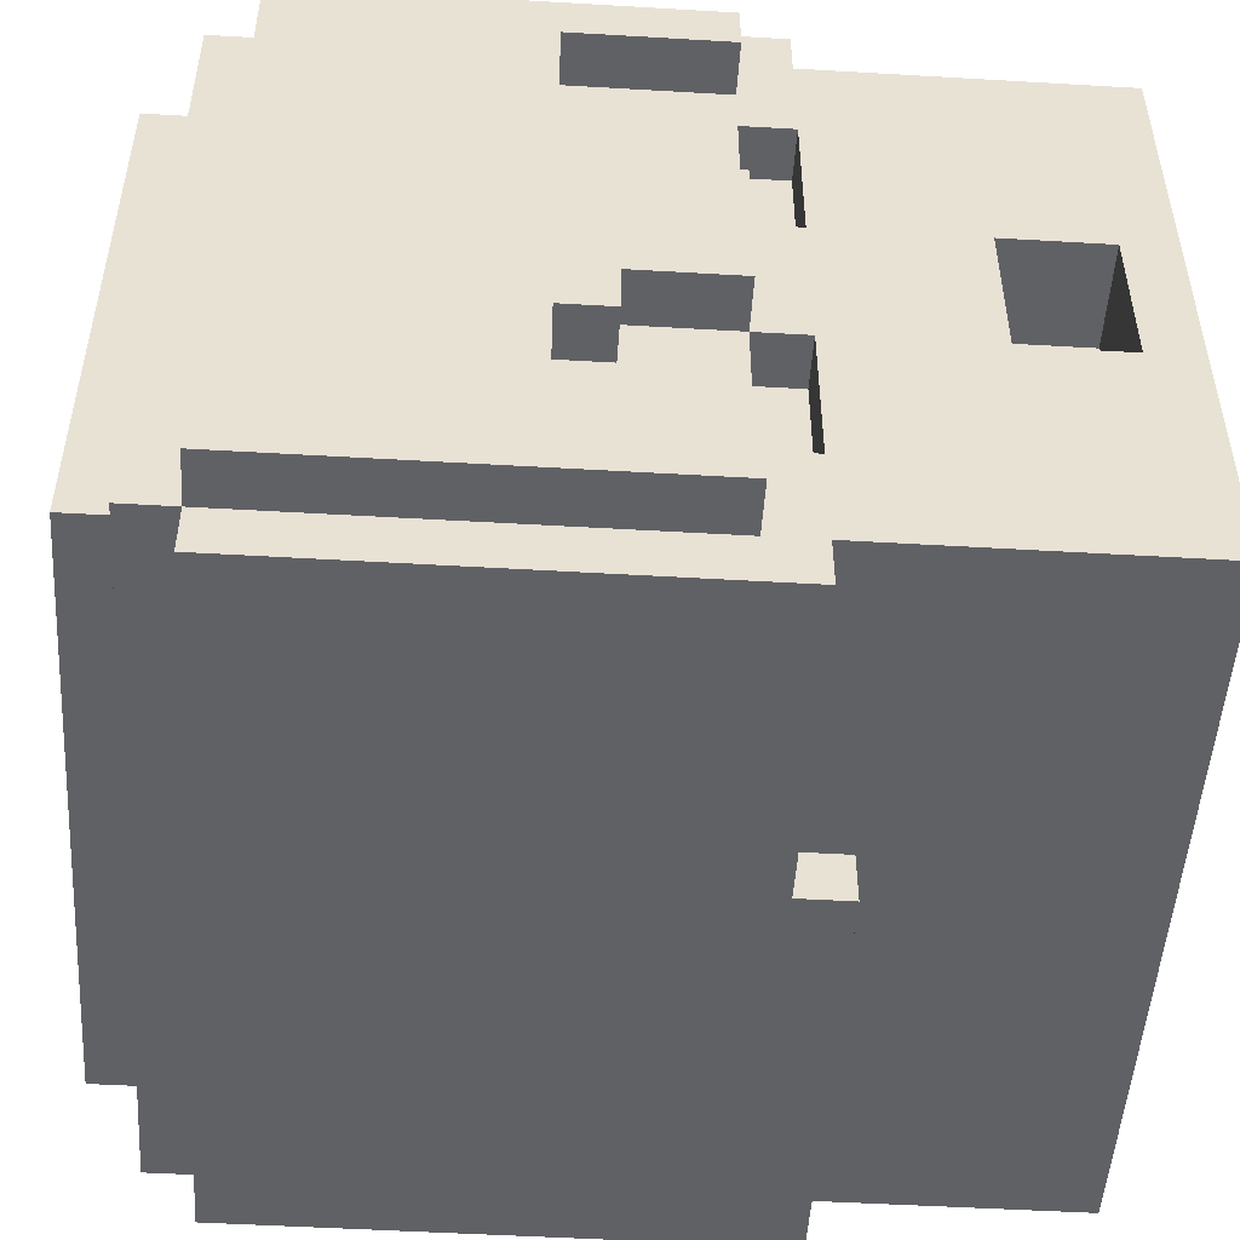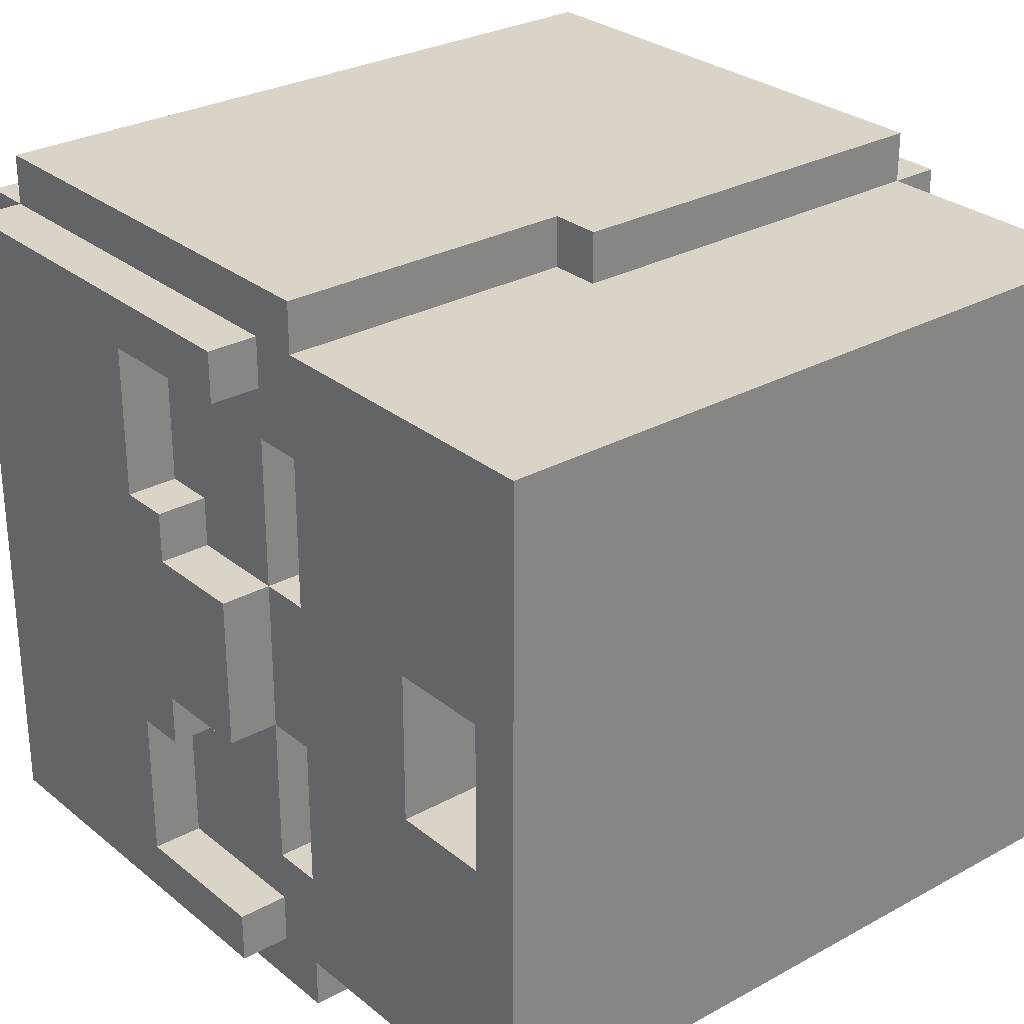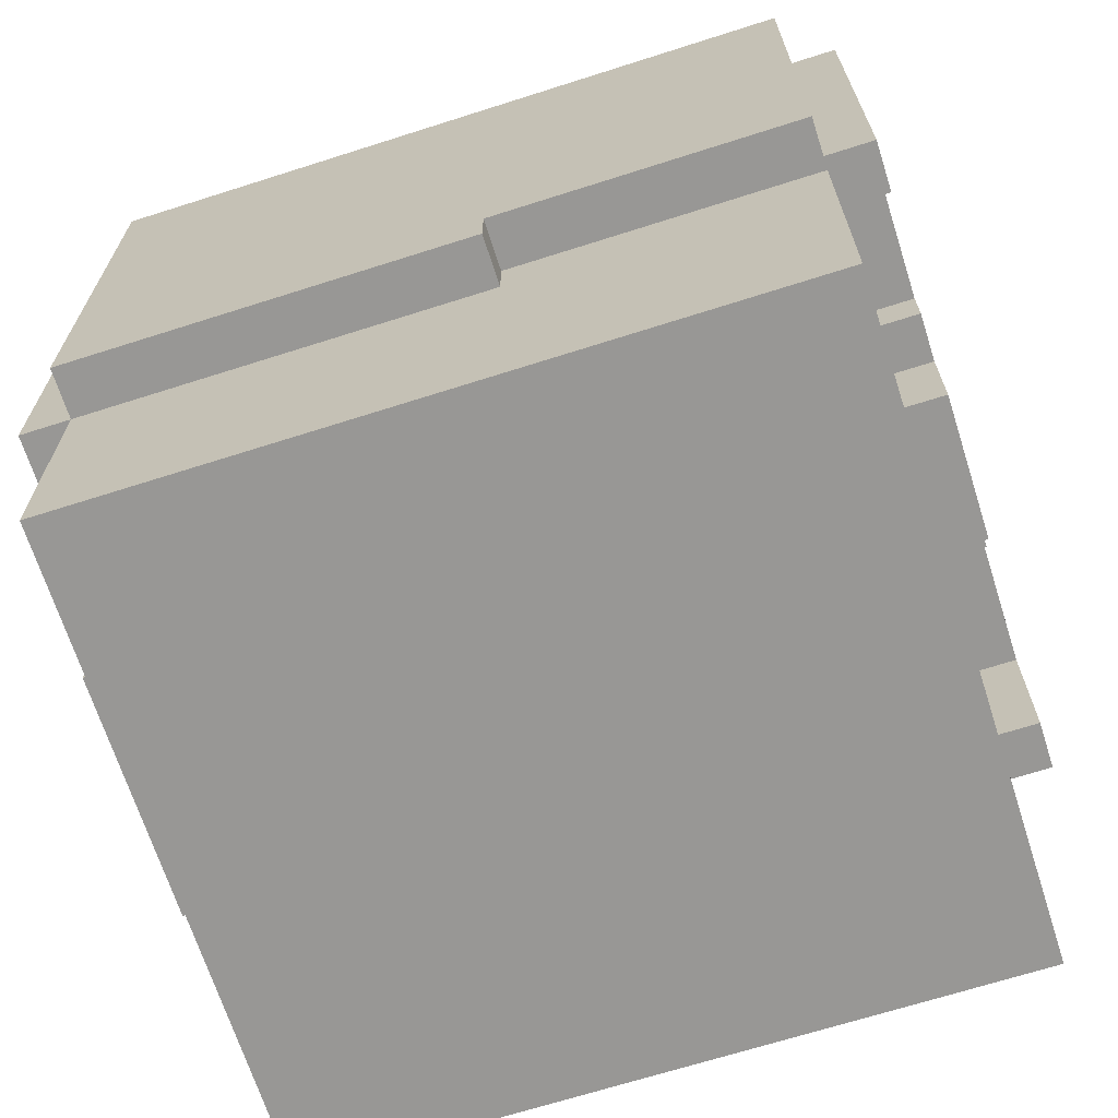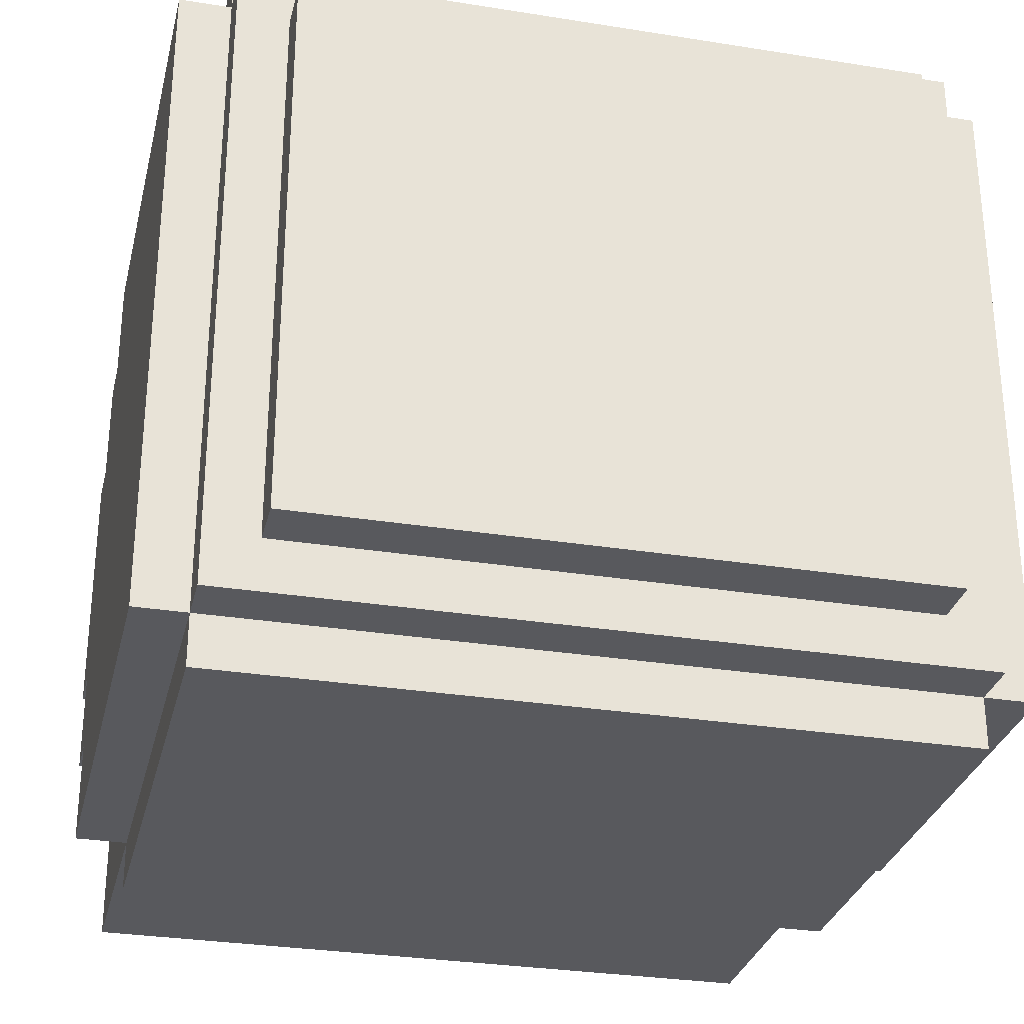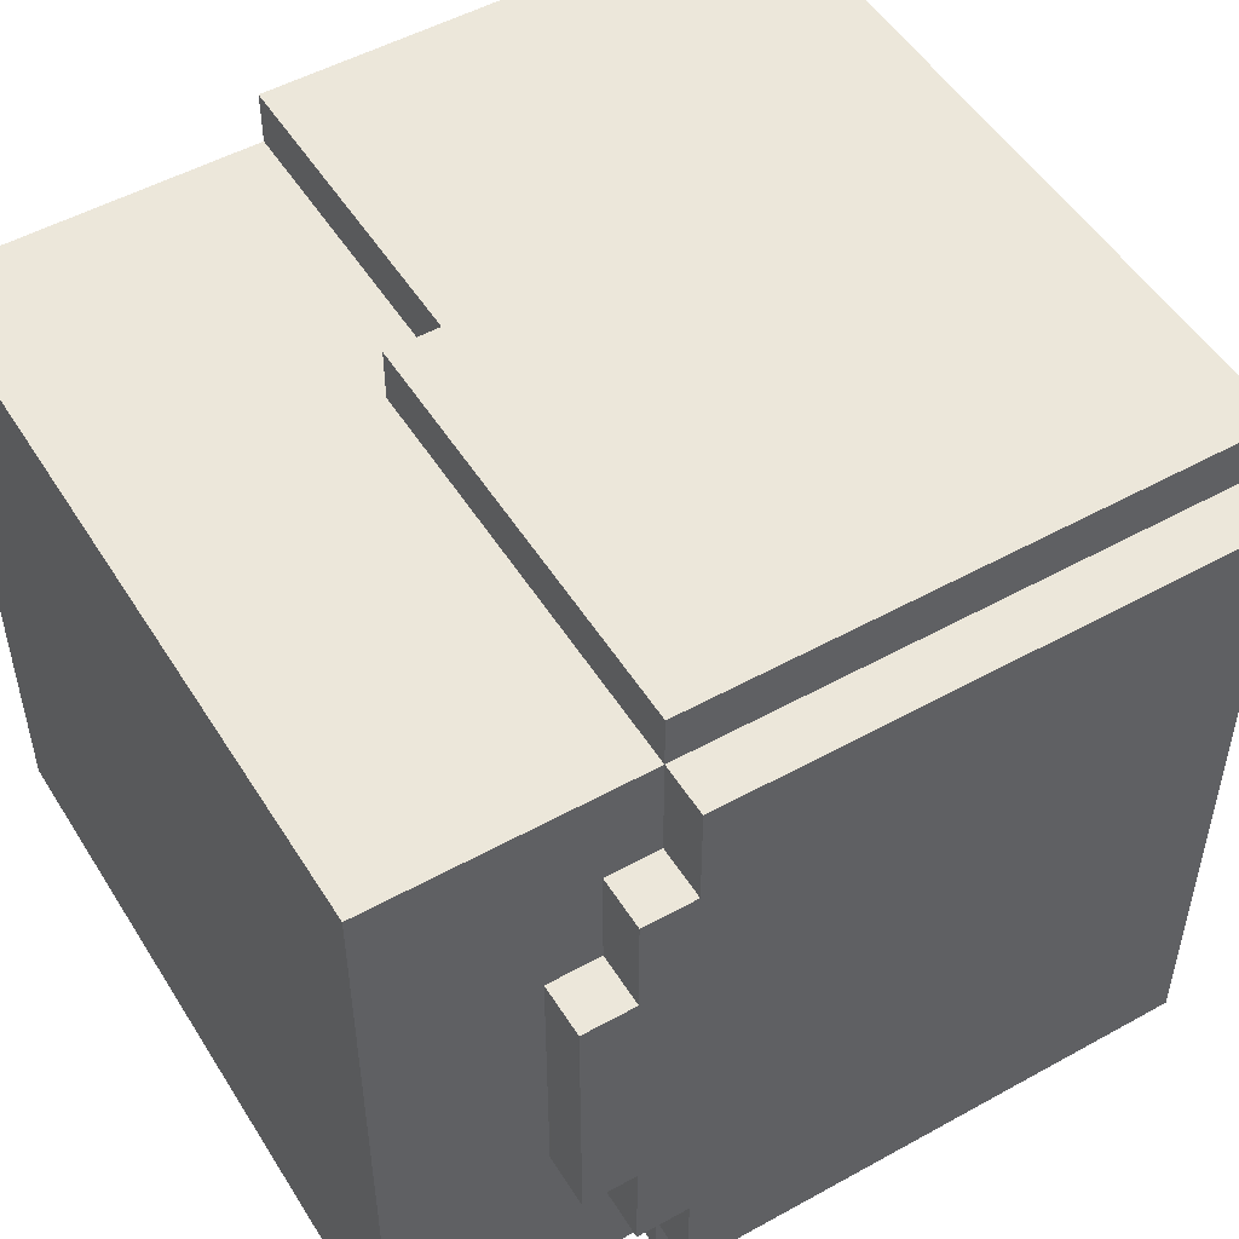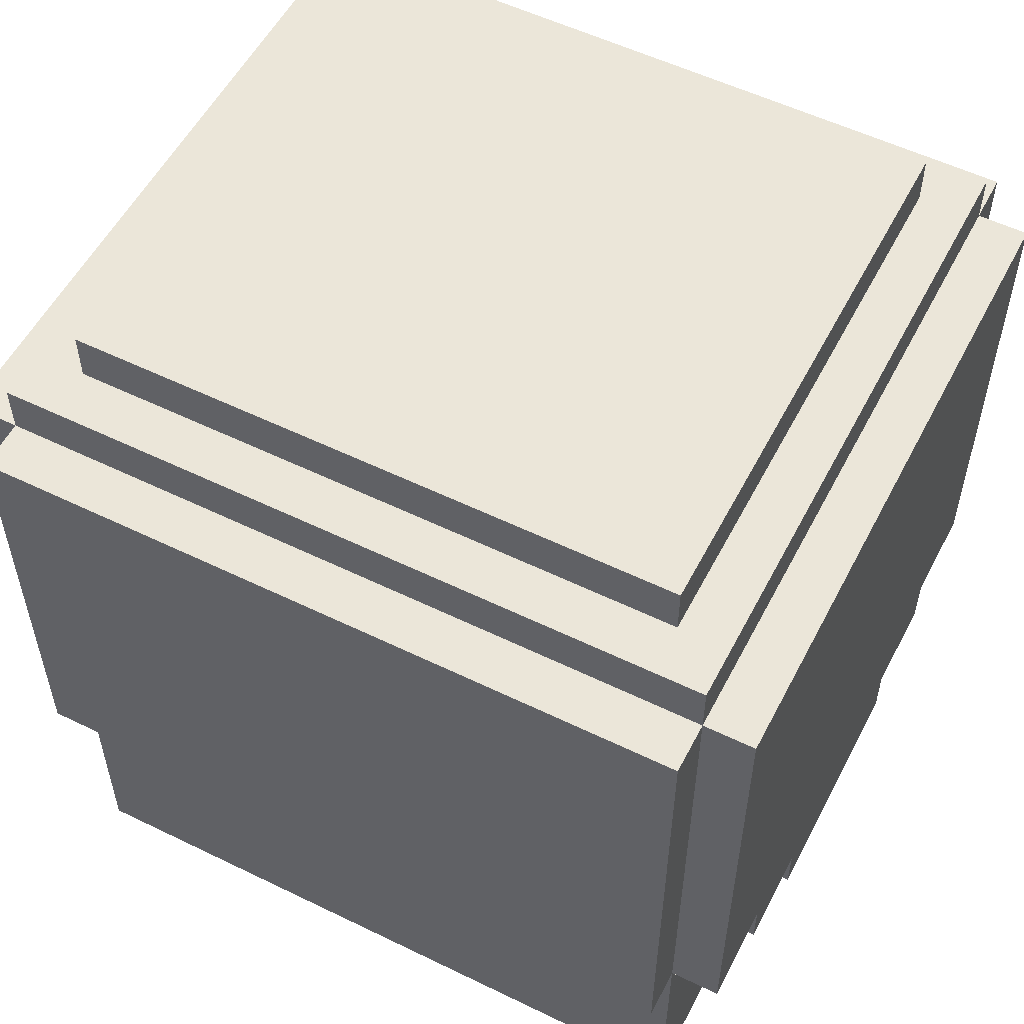
<metadata>
{"format":"obj","ext":"obj","renderer":"f3d","projection":"perspective","resolution":1024,"background":"white","views":[{"elev":-50.4,"azim":-93.7,"up":"+Z"},{"elev":28.4,"azim":-39.6,"up":"+Z"},{"elev":-68.2,"azim":-162.3,"up":"+Y"},{"elev":-30.0,"azim":166.8,"up":"+Z"},{"elev":51.1,"azim":58.9,"up":"+Z"},{"elev":55.1,"azim":27.2,"up":"+Y"}]}
</metadata>
<code>
o
v -0.8 0.7 0.6
v -0.8 0.7 0.5
v -0.8 0.7 0.1
v -0.8 0.7 -0.2
v -0.8 0.7 -0.6
v -0.8 0.7 -0.7
v -0.8 0.9 0.2
v -0.8 0.9 0.1
v -0.8 0.9 -0.2
v -0.8 0.9 -0.3
v -0.8 1 0.5
v -0.8 1 0.2
v -0.8 1 -0.3
v -0.8 1 -0.6
v -0.8 1.5 0.6
v -0.8 1.5 -0.7
v -0.7 0 0.6
v -0.7 0 -0.7
v -0.7 0.1 0.1
v -0.7 0.1 -0.2
v -0.7 0.3 0.1
v -0.7 0.3 -0.2
v -0.7 0.6 0.7
v -0.7 0.6 0.6
v -0.7 0.6 0.4
v -0.7 0.6 0.1
v -0.7 0.6 -0.2
v -0.7 0.6 -0.5
v -0.7 0.6 -0.7
v -0.7 0.6 -0.8
v -0.7 0.7 0.6
v -0.7 0.7 0.5
v -0.7 0.7 0.4
v -0.7 0.7 0.1
v -0.7 0.7 -0.2
v -0.7 0.7 -0.5
v -0.7 0.7 -0.6
v -0.7 0.7 -0.7
v -0.7 0.9 0.2
v -0.7 0.9 0.1
v -0.7 0.9 -0.2
v -0.7 0.9 -0.3
v -0.7 1 0.5
v -0.7 1 0.2
v -0.7 1 -0.3
v -0.7 1 -0.6
v -0.7 1.5 0.7
v -0.7 1.5 0.6
v -0.7 1.5 -0.7
v -0.7 1.5 -0.8
v -0.7 1.6 0.6
v -0.7 1.6 -0.7
v -0.6 0.6 0.4
v -0.6 0.6 0.1
v -0.6 0.6 -0.2
v -0.6 0.6 -0.5
v -0.6 0.7 0.4
v -0.6 0.7 0.1
v -0.6 0.7 -0.2
v -0.6 0.7 -0.5
v -0.6 1.6 0.5
v -0.6 1.6 -0.6
v -0.6 1.7 0.5
v -0.6 1.7 -0.6
v -0.5 0.1 0.1
v -0.5 0.1 -0.2
v -0.5 0.3 0.1
v -0.5 0.3 -0.2
v -0.1 0.5 0.7
v -0.1 0.5 0.6
v -0.1 0.5 -0.7
v -0.1 0.5 -0.8
v -0.1 0.6 0.7
v -0.1 0.6 0.6
v -0.1 0.6 -0.7
v -0.1 0.6 -0.8
v 0.6 1.6 0.5
v 0.6 1.6 -0.6
v 0.6 1.7 0.5
v 0.6 1.7 -0.6
v 0.7 0 0.6
v 0.7 0 -0.7
v 0.7 0.3 0.2
v 0.7 0.3 -0.3
v 0.7 0.4 0.4
v 0.7 0.4 0.2
v 0.7 0.4 -0.3
v 0.7 0.4 -0.5
v 0.7 0.5 0.7
v 0.7 0.5 0.6
v 0.7 0.5 0.4
v 0.7 0.5 -0.5
v 0.7 0.5 -0.7
v 0.7 0.5 -0.8
v 0.7 1.5 0.7
v 0.7 1.5 0.6
v 0.7 1.5 -0.7
v 0.7 1.5 -0.8
v 0.7 1.6 0.6
v 0.7 1.6 -0.7
v 0.8 0.3 0.2
v 0.8 0.3 -0.3
v 0.8 0.4 0.4
v 0.8 0.4 0.2
v 0.8 0.4 -0.3
v 0.8 0.4 -0.5
v 0.8 0.5 0.6
v 0.8 0.5 0.4
v 0.8 0.5 -0.5
v 0.8 0.5 -0.7
v 0.8 1.5 0.6
v 0.8 1.5 -0.7
v -0.7 0.6 0.7
v -0.7 1.5 0.7
v -0.1 0.5 0.7
v -0.1 0.6 0.7
v 0.7 0.5 0.7
v 0.7 1.5 0.7
v -0.8 0.7 0.6
v -0.8 1.5 0.6
v -0.7 0 0.6
v -0.7 0.6 0.6
v -0.7 0.7 0.6
v -0.7 1.5 0.6
v -0.7 1.6 0.6
v -0.1 0.5 0.6
v -0.1 0.6 0.6
v 0.7 0 0.6
v 0.7 0.5 0.6
v 0.7 1.5 0.6
v 0.7 1.6 0.6
v 0.8 0.5 0.6
v 0.8 1.5 0.6
v -0.6 1.6 0.5
v -0.6 1.7 0.5
v 0.6 1.6 0.5
v 0.6 1.7 0.5
v 0.7 0.4 0.4
v 0.7 0.5 0.4
v 0.8 0.4 0.4
v 0.8 0.5 0.4
v -0.8 0.9 0.2
v -0.8 1 0.2
v -0.7 0.9 0.2
v -0.7 1 0.2
v 0.7 0.3 0.2
v 0.7 0.4 0.2
v 0.8 0.3 0.2
v 0.8 0.4 0.2
v -0.8 0.7 0.1
v -0.8 0.9 0.1
v -0.7 0.6 0.1
v -0.7 0.7 0.1
v -0.7 0.9 0.1
v -0.6 0.6 0.1
v -0.6 0.7 0.1
v -0.7 0.1 -0.2
v -0.7 0.3 -0.2
v -0.5 0.1 -0.2
v -0.5 0.3 -0.2
v -0.7 0.6 -0.5
v -0.7 0.7 -0.5
v -0.6 0.6 -0.5
v -0.6 0.7 -0.5
v -0.8 0.7 -0.6
v -0.8 1 -0.6
v -0.7 0.7 -0.6
v -0.7 1 -0.6
v -0.8 0.7 0.5
v -0.8 1 0.5
v -0.7 0.7 0.5
v -0.7 1 0.5
v -0.7 0.6 0.4
v -0.7 0.7 0.4
v -0.6 0.6 0.4
v -0.6 0.7 0.4
v -0.7 0.1 0.1
v -0.7 0.3 0.1
v -0.5 0.1 0.1
v -0.5 0.3 0.1
v -0.8 0.7 -0.2
v -0.8 0.9 -0.2
v -0.7 0.6 -0.2
v -0.7 0.7 -0.2
v -0.7 0.9 -0.2
v -0.6 0.6 -0.2
v -0.6 0.7 -0.2
v -0.8 0.9 -0.3
v -0.8 1 -0.3
v -0.7 0.9 -0.3
v -0.7 1 -0.3
v 0.7 0.3 -0.3
v 0.7 0.4 -0.3
v 0.8 0.3 -0.3
v 0.8 0.4 -0.3
v 0.7 0.4 -0.5
v 0.7 0.5 -0.5
v 0.8 0.4 -0.5
v 0.8 0.5 -0.5
v -0.6 1.6 -0.6
v -0.6 1.7 -0.6
v 0.6 1.6 -0.6
v 0.6 1.7 -0.6
v -0.8 0.7 -0.7
v -0.8 1.5 -0.7
v -0.7 0 -0.7
v -0.7 0.6 -0.7
v -0.7 0.7 -0.7
v -0.7 1.5 -0.7
v -0.7 1.6 -0.7
v -0.1 0.5 -0.7
v -0.1 0.6 -0.7
v 0.7 0 -0.7
v 0.7 0.5 -0.7
v 0.7 1.5 -0.7
v 0.7 1.6 -0.7
v 0.8 0.5 -0.7
v 0.8 1.5 -0.7
v -0.7 0.6 -0.8
v -0.7 1.5 -0.8
v -0.1 0.5 -0.8
v -0.1 0.6 -0.8
v 0.7 0.5 -0.8
v 0.7 1.5 -0.8
v -0.7 0 0.6
v 0.7 0 0.6
v -0.7 0 -0.7
v 0.7 0 -0.7
v 0.7 0.3 0.2
v 0.8 0.3 0.2
v -0.7 0.3 0.1
v -0.5 0.3 0.1
v -0.7 0.3 -0.2
v -0.5 0.3 -0.2
v 0.7 0.3 -0.3
v 0.8 0.3 -0.3
v 0.7 0.4 0.4
v 0.8 0.4 0.4
v 0.7 0.4 0.2
v 0.8 0.4 0.2
v 0.7 0.4 -0.3
v 0.8 0.4 -0.3
v 0.7 0.4 -0.5
v 0.8 0.4 -0.5
v -0.1 0.5 0.7
v 0.7 0.5 0.7
v -0.1 0.5 0.6
v 0.7 0.5 0.6
v 0.8 0.5 0.6
v 0.7 0.5 0.4
v 0.8 0.5 0.4
v 0.7 0.5 -0.5
v 0.8 0.5 -0.5
v -0.1 0.5 -0.7
v 0.7 0.5 -0.7
v 0.8 0.5 -0.7
v -0.1 0.5 -0.8
v 0.7 0.5 -0.8
v -0.7 0.6 0.7
v -0.1 0.6 0.7
v -0.7 0.6 0.6
v -0.1 0.6 0.6
v -0.7 0.6 -0.7
v -0.1 0.6 -0.7
v -0.7 0.6 -0.8
v -0.1 0.6 -0.8
v -0.8 0.7 0.6
v -0.7 0.7 0.6
v -0.8 0.7 0.5
v -0.7 0.7 0.5
v -0.7 0.7 0.4
v -0.6 0.7 0.4
v -0.8 0.7 0.1
v -0.7 0.7 0.1
v -0.6 0.7 0.1
v -0.8 0.7 -0.2
v -0.7 0.7 -0.2
v -0.6 0.7 -0.2
v -0.7 0.7 -0.5
v -0.6 0.7 -0.5
v -0.8 0.7 -0.6
v -0.7 0.7 -0.6
v -0.8 0.7 -0.7
v -0.7 0.7 -0.7
v -0.8 0.9 0.2
v -0.7 0.9 0.2
v -0.8 0.9 0.1
v -0.7 0.9 0.1
v -0.8 0.9 -0.2
v -0.7 0.9 -0.2
v -0.8 0.9 -0.3
v -0.7 0.9 -0.3
v -0.8 1 0.5
v -0.7 1 0.5
v -0.8 1 0.2
v -0.7 1 0.2
v -0.8 1 -0.3
v -0.7 1 -0.3
v -0.8 1 -0.6
v -0.7 1 -0.6
v -0.7 0.1 0.1
v -0.5 0.1 0.1
v -0.7 0.1 -0.2
v -0.5 0.1 -0.2
v -0.7 0.6 0.4
v -0.6 0.6 0.4
v -0.7 0.6 0.1
v -0.6 0.6 0.1
v -0.7 0.6 -0.2
v -0.6 0.6 -0.2
v -0.7 0.6 -0.5
v -0.6 0.6 -0.5
v -0.7 1.5 0.7
v 0.7 1.5 0.7
v -0.8 1.5 0.6
v -0.7 1.5 0.6
v 0.7 1.5 0.6
v 0.8 1.5 0.6
v -0.8 1.5 -0.7
v -0.7 1.5 -0.7
v 0.7 1.5 -0.7
v 0.8 1.5 -0.7
v -0.7 1.5 -0.8
v 0.7 1.5 -0.8
v -0.7 1.6 0.6
v 0.7 1.6 0.6
v -0.6 1.6 0.5
v 0.6 1.6 0.5
v -0.6 1.6 -0.6
v 0.6 1.6 -0.6
v -0.7 1.6 -0.7
v 0.7 1.6 -0.7
v -0.6 1.7 0.5
v 0.6 1.7 0.5
v -0.6 1.7 -0.6
v 0.6 1.7 -0.6
f 8 4 3
f 9 4 8
f 11 2 1
f 12 10 9
f 12 8 7
f 12 9 8
f 13 10 12
f 14 6 5
f 15 11 1
f 15 14 13
f 15 13 12
f 15 12 11
f 16 6 14
f 16 14 15
f 19 18 17
f 20 18 19
f 21 19 17
f 22 18 20
f 24 21 17
f 24 22 21
f 25 22 24
f 26 22 25
f 27 18 22
f 27 22 26
f 28 18 27
f 29 18 28
f 31 24 23
f 31 25 24
f 32 25 31
f 33 25 32
f 34 27 26
f 35 27 34
f 36 29 28
f 37 29 36
f 38 30 29
f 38 29 37
f 39 33 32
f 39 34 33
f 40 34 39
f 41 37 36
f 41 36 35
f 42 37 41
f 43 39 32
f 44 39 43
f 45 37 42
f 46 37 45
f 47 31 23
f 48 31 47
f 49 30 38
f 50 30 49
f 51 49 48
f 52 49 51
f 57 54 53
f 58 54 57
f 59 56 55
f 60 56 59
f 63 62 61
f 64 62 63
f 67 66 65
f 68 66 67
f 73 70 69
f 74 70 73
f 75 72 71
f 76 72 75
f 77 78 79
f 79 78 80
f 81 82 83
f 83 82 84
f 81 83 85
f 85 83 86
f 84 82 87
f 87 82 88
f 81 85 90
f 90 85 91
f 88 82 92
f 92 82 93
f 89 90 95
f 95 90 96
f 93 94 97
f 97 94 98
f 96 97 99
f 99 97 100
f 101 102 104
f 104 102 105
f 103 104 108
f 105 106 108
f 104 105 108
f 108 106 109
f 107 108 111
f 109 110 111
f 108 109 111
f 111 110 112
f 116 114 113
f 117 116 115
f 118 114 116
f 118 116 117
f 123 120 119
f 124 120 123
f 126 122 121
f 127 122 126
f 128 126 121
f 129 126 128
f 130 125 124
f 131 125 130
f 132 130 129
f 133 130 132
f 136 135 134
f 137 135 136
f 140 139 138
f 141 139 140
f 144 143 142
f 145 143 144
f 148 147 146
f 149 147 148
f 153 151 150
f 154 151 153
f 155 153 152
f 156 153 155
f 159 158 157
f 160 158 159
f 163 162 161
f 164 162 163
f 167 166 165
f 168 166 167
f 169 170 171
f 171 170 172
f 173 174 175
f 175 174 176
f 177 178 179
f 179 178 180
f 181 182 184
f 184 182 185
f 183 184 186
f 186 184 187
f 188 189 190
f 190 189 191
f 192 193 194
f 194 193 195
f 196 197 198
f 198 197 199
f 200 201 202
f 202 201 203
f 204 205 208
f 208 205 209
f 206 207 211
f 211 207 212
f 206 211 213
f 213 211 214
f 209 210 215
f 215 210 216
f 214 215 217
f 217 215 218
f 219 220 222
f 221 222 223
f 222 220 224
f 223 222 224
f 227 226 225
f 228 226 227
f 233 232 231
f 234 232 233
f 235 230 229
f 236 230 235
f 239 238 237
f 240 238 239
f 243 242 241
f 244 242 243
f 247 246 245
f 248 246 247
f 250 249 248
f 251 249 250
f 255 253 252
f 256 253 255
f 257 255 254
f 258 255 257
f 261 260 259
f 262 260 261
f 265 264 263
f 266 264 265
f 269 268 267
f 270 268 269
f 274 272 271
f 275 272 274
f 276 274 273
f 277 274 276
f 279 278 277
f 280 278 279
f 283 282 281
f 284 282 283
f 287 286 285
f 288 286 287
f 291 290 289
f 292 290 291
f 295 294 293
f 296 294 295
f 299 298 297
f 300 298 299
f 301 302 303
f 303 302 304
f 305 306 307
f 307 306 308
f 309 310 311
f 311 310 312
f 313 314 316
f 316 314 317
f 315 316 319
f 319 316 320
f 317 318 321
f 321 318 322
f 320 321 323
f 323 321 324
f 325 326 327
f 327 326 328
f 325 327 329
f 328 326 330
f 325 329 331
f 329 330 331
f 330 326 332
f 331 330 332
f 333 334 335
f 335 334 336

</code>
